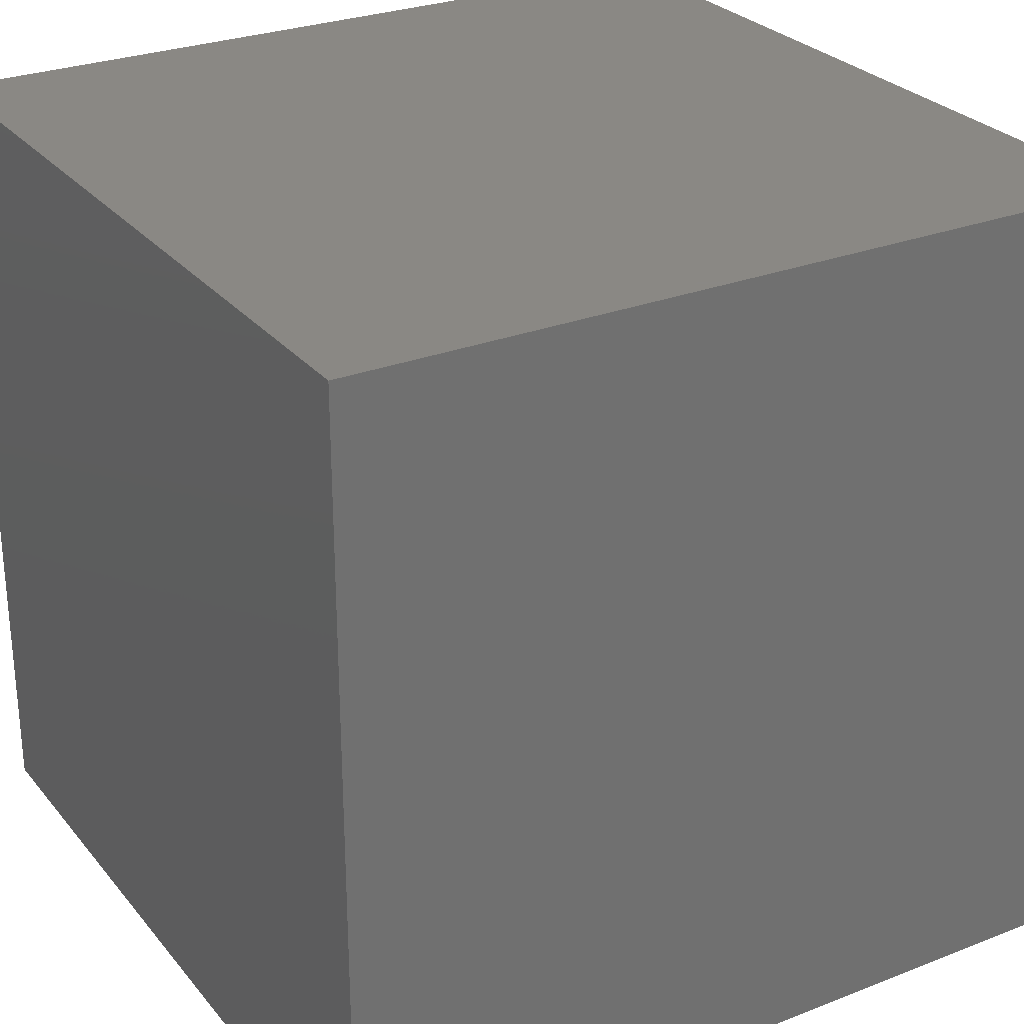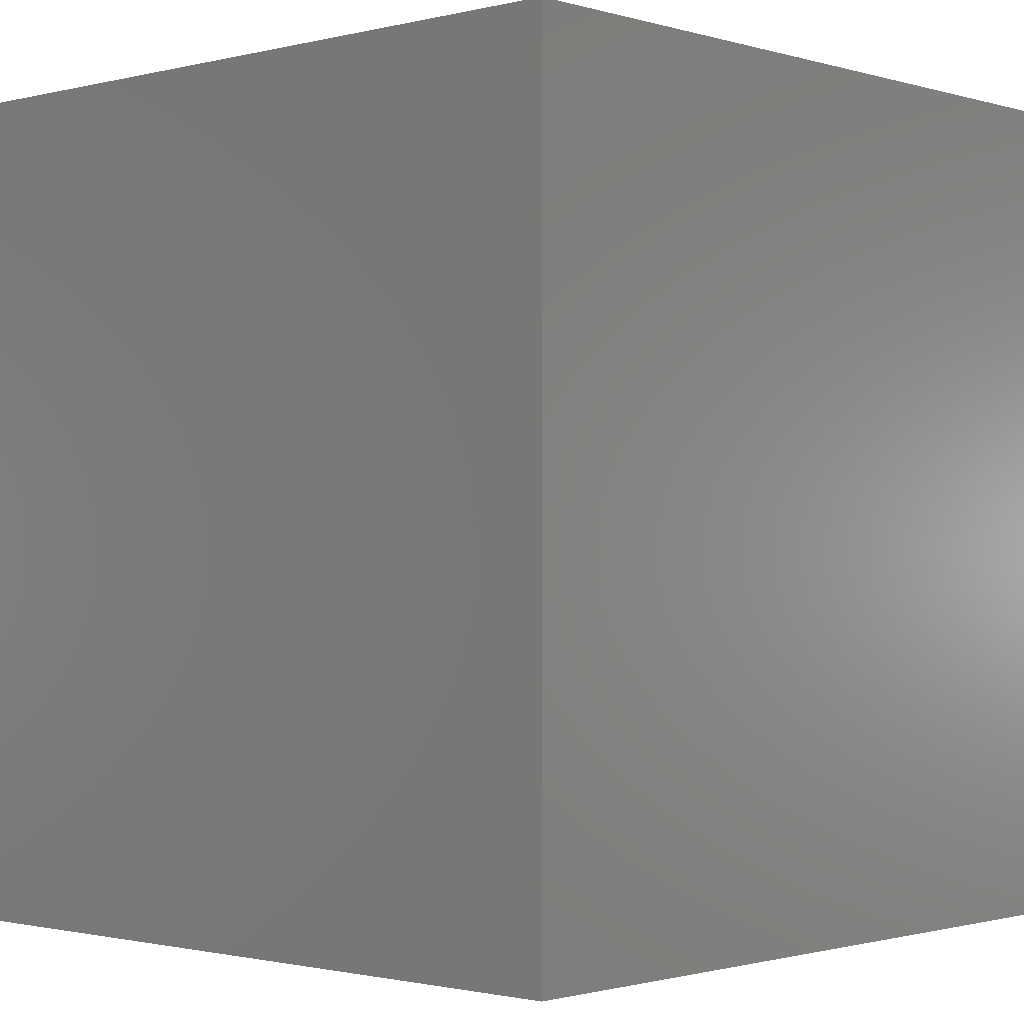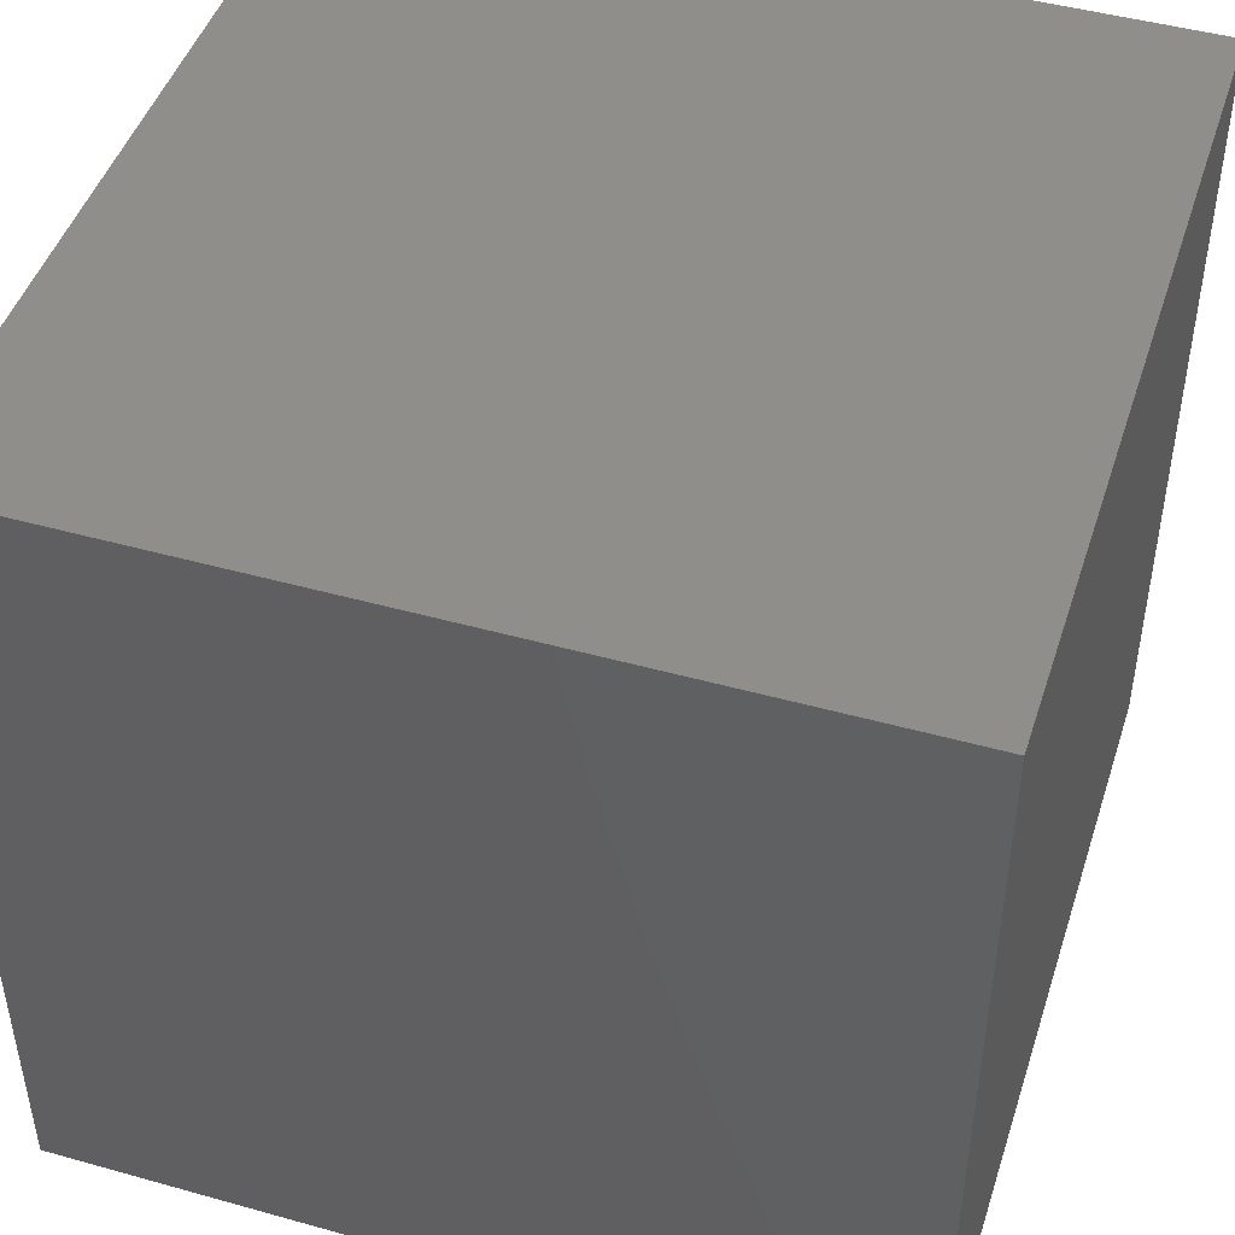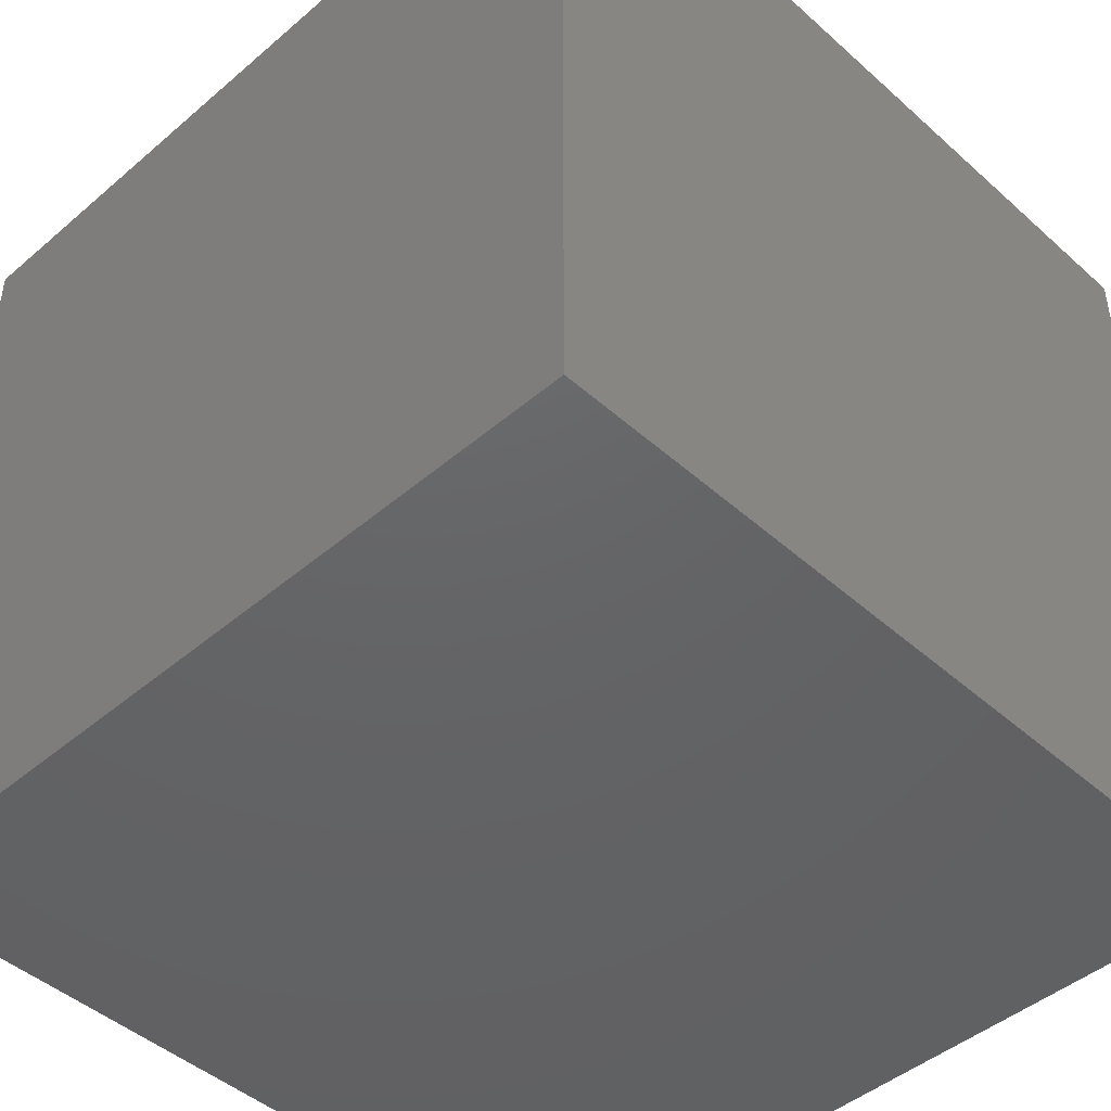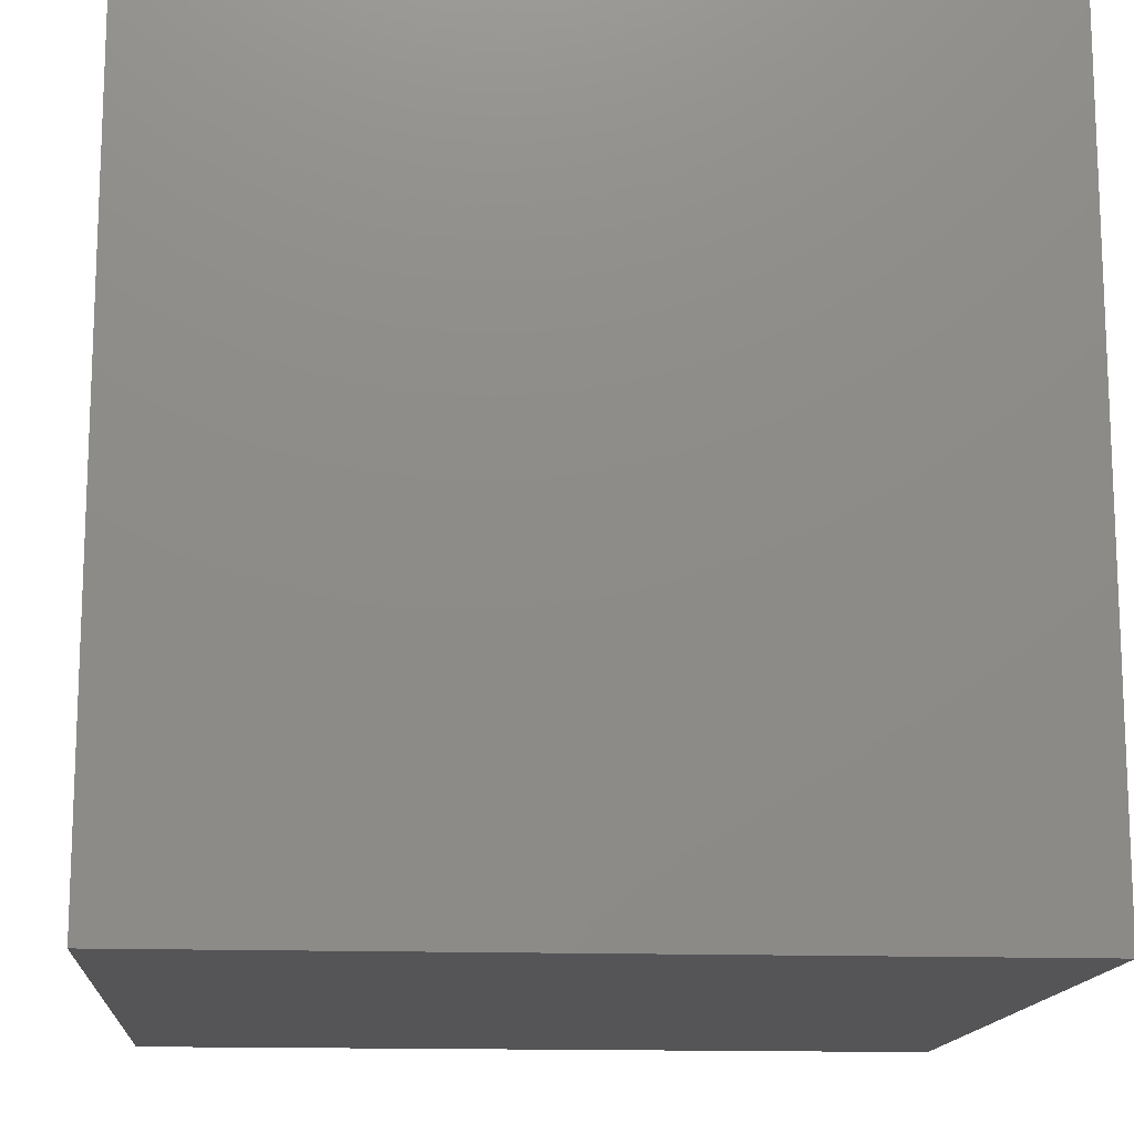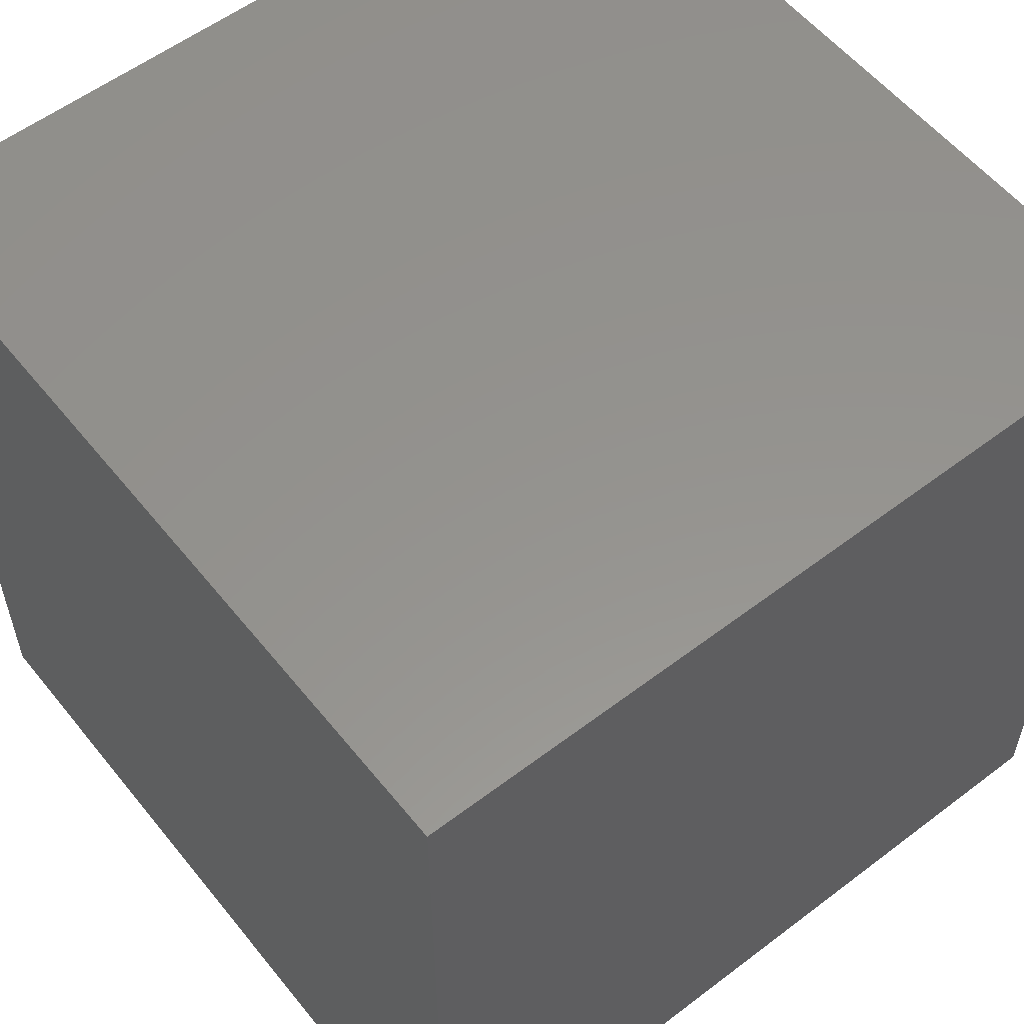
<metadata>
{"format":"stl","ext":"stl","renderer":"f3d","projection":"perspective","resolution":1024,"background":"white","views":[{"elev":27.7,"azim":-120.8,"up":"+Y"},{"elev":-1.2,"azim":42.6,"up":"+Z"},{"elev":46.4,"azim":17.7,"up":"+Z"},{"elev":-45.7,"azim":-135.6,"up":"+Y"},{"elev":-14.4,"azim":175.5,"up":"+Y"},{"elev":56.6,"azim":-38.4,"up":"+Y"}]}
</metadata>
<code>
# stl→obj: 8 verts, 12 faces
v 0 3 3
v 3 0 3
v 3 3 3
v 0 0 3
v 0 0 0
v 3 3 0
v 3 0 0
v 0 3 0
f 1 2 3
f 2 1 4
f 5 6 7
f 6 5 8
f 5 2 4
f 2 5 7
f 2 6 3
f 6 2 7
f 6 1 3
f 1 6 8
f 5 1 8
f 1 5 4

</code>
